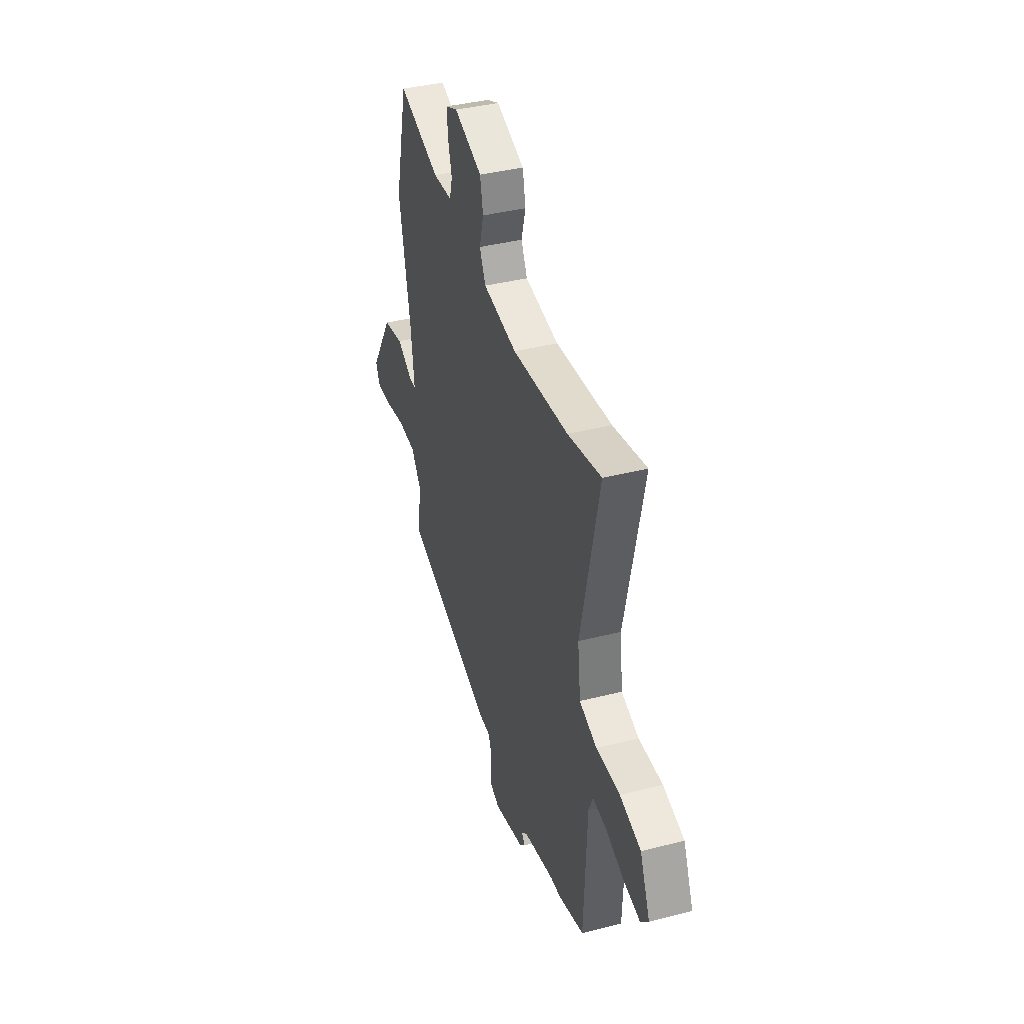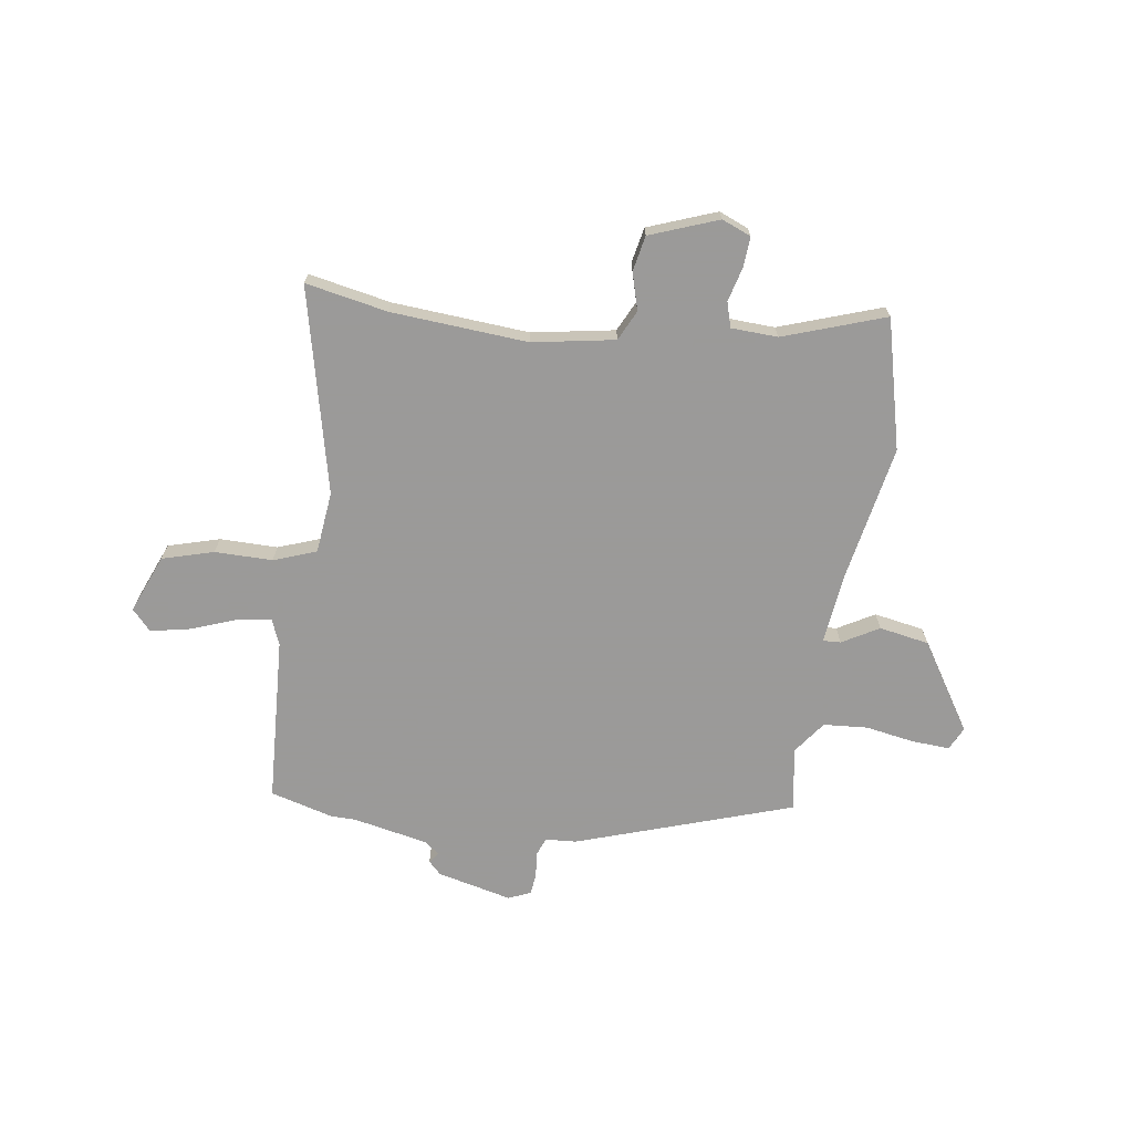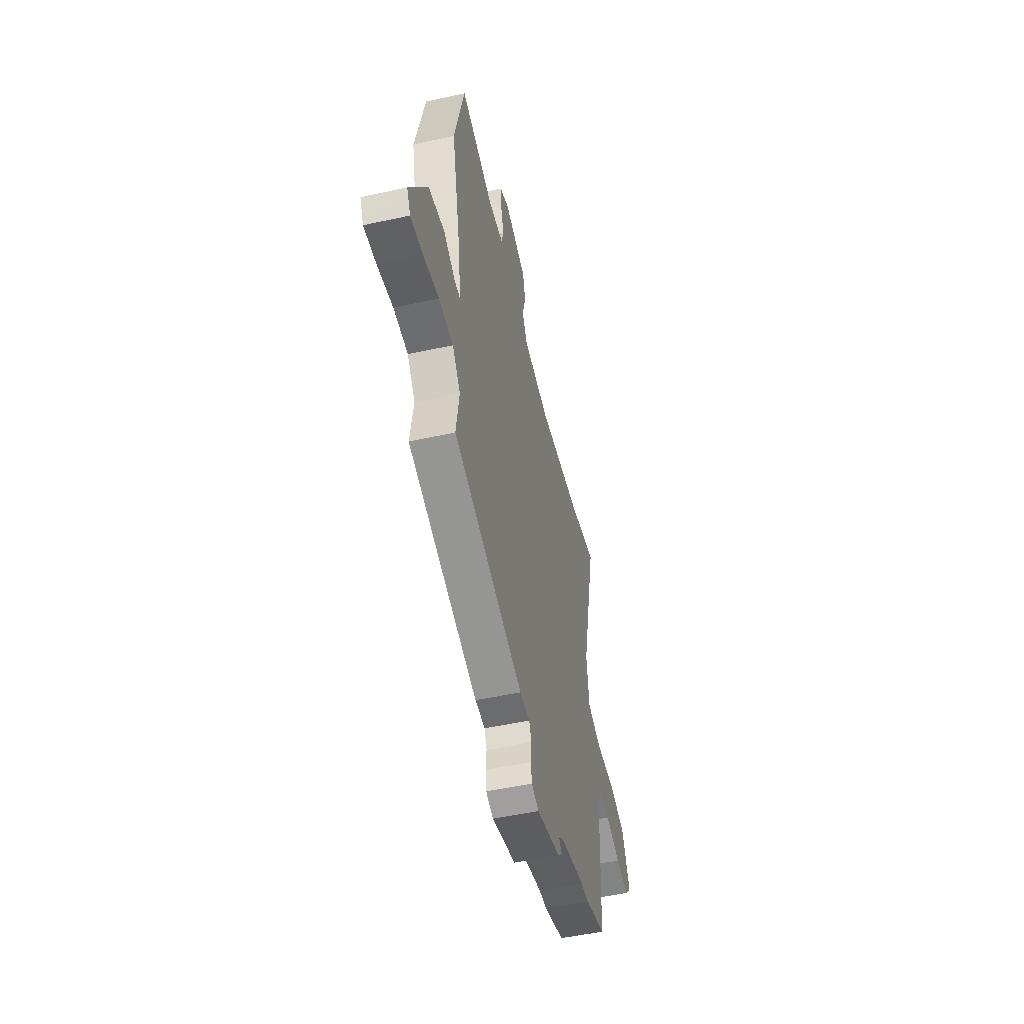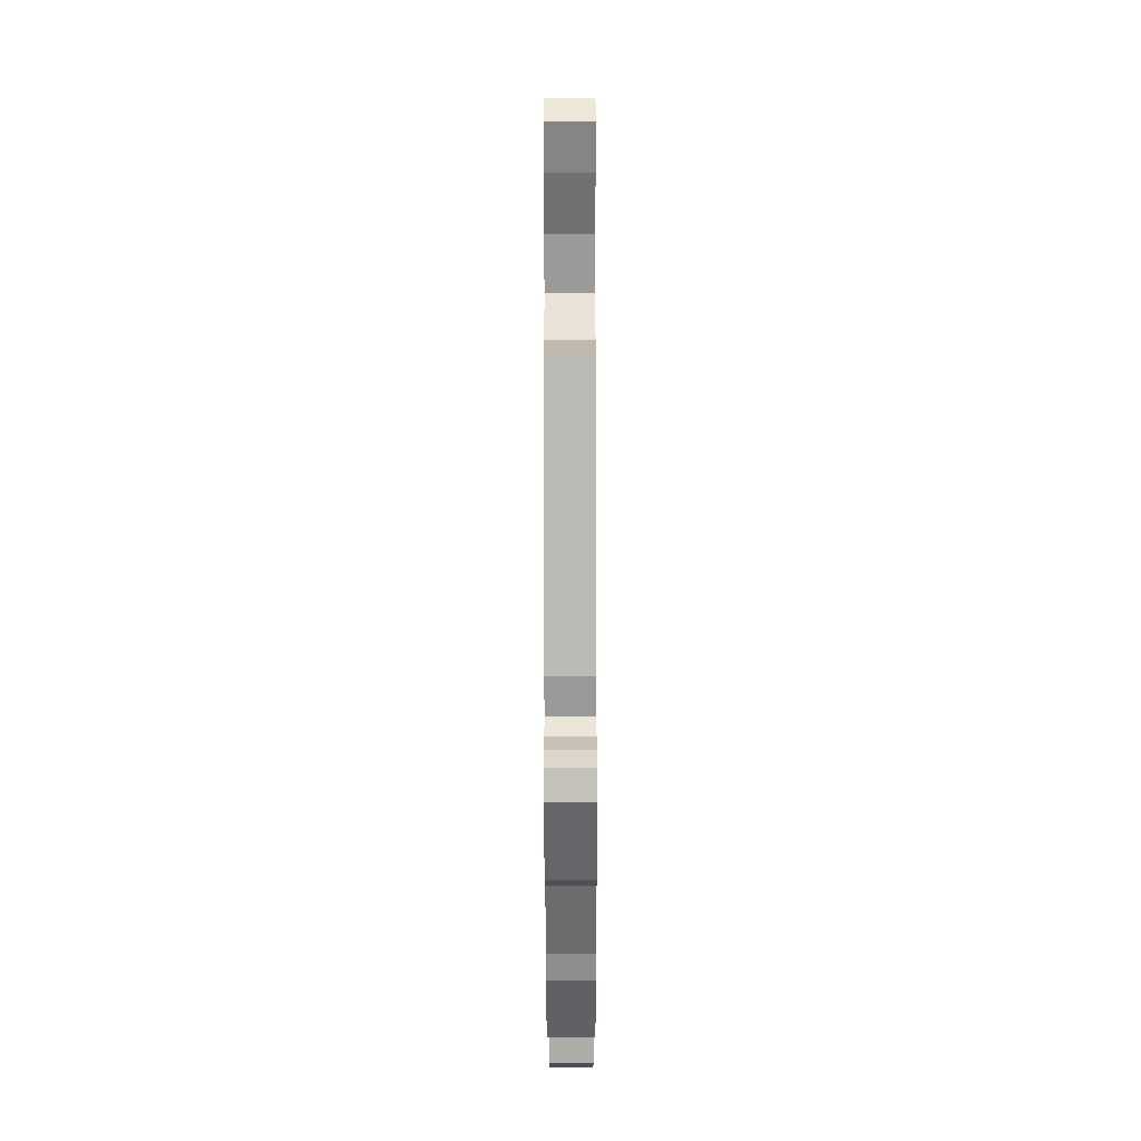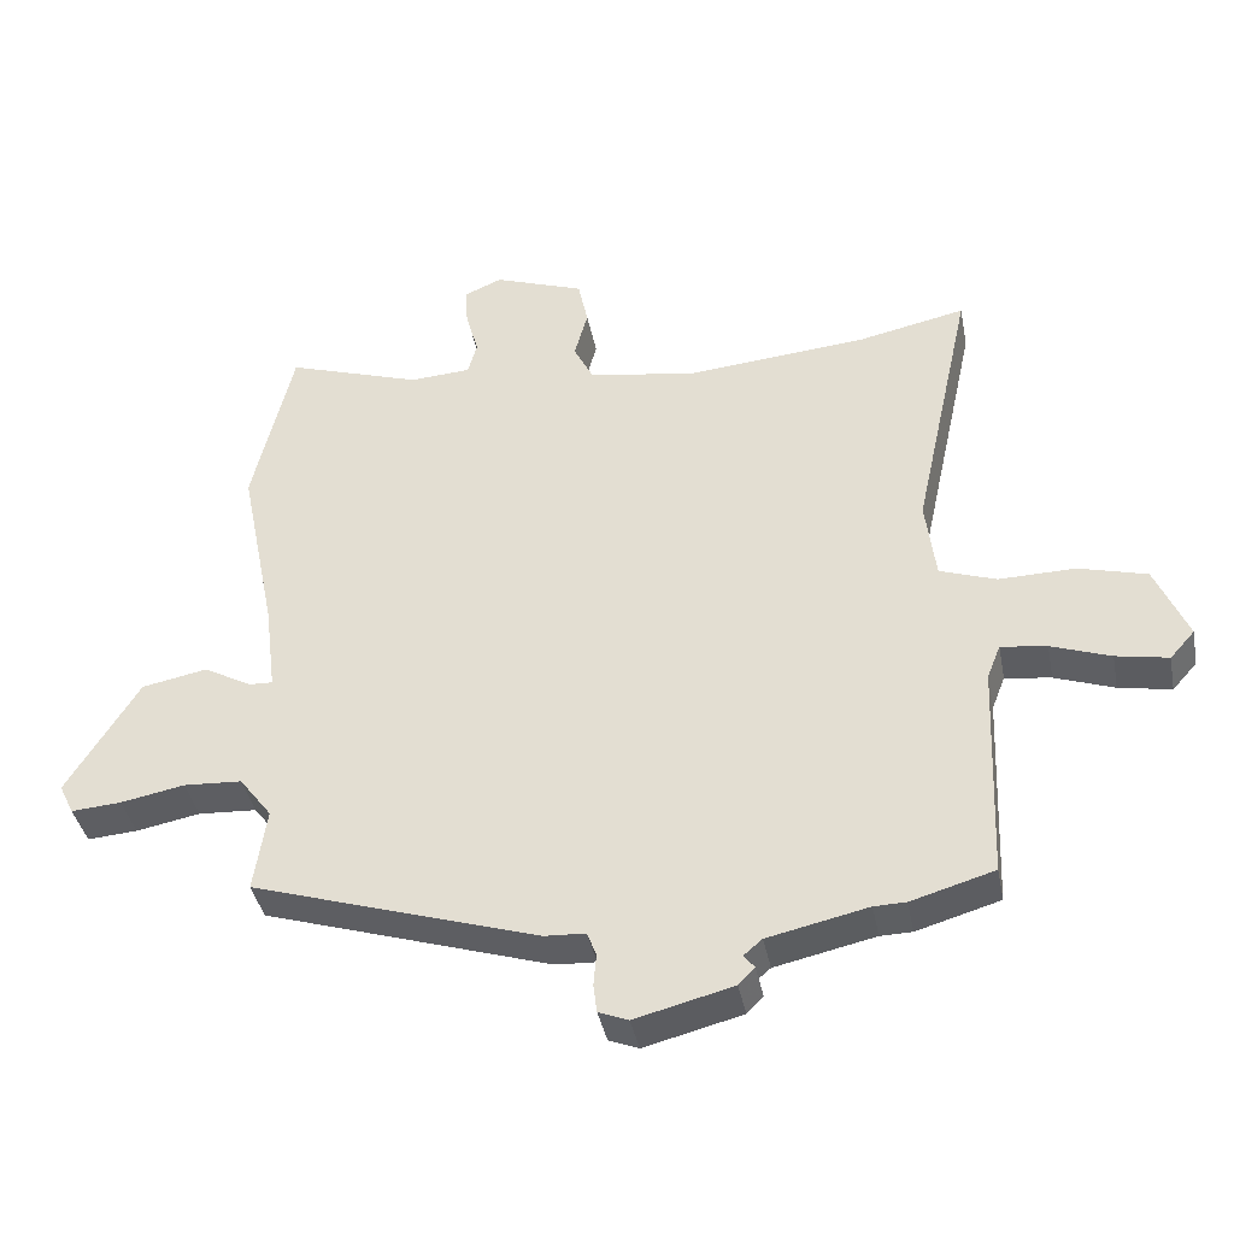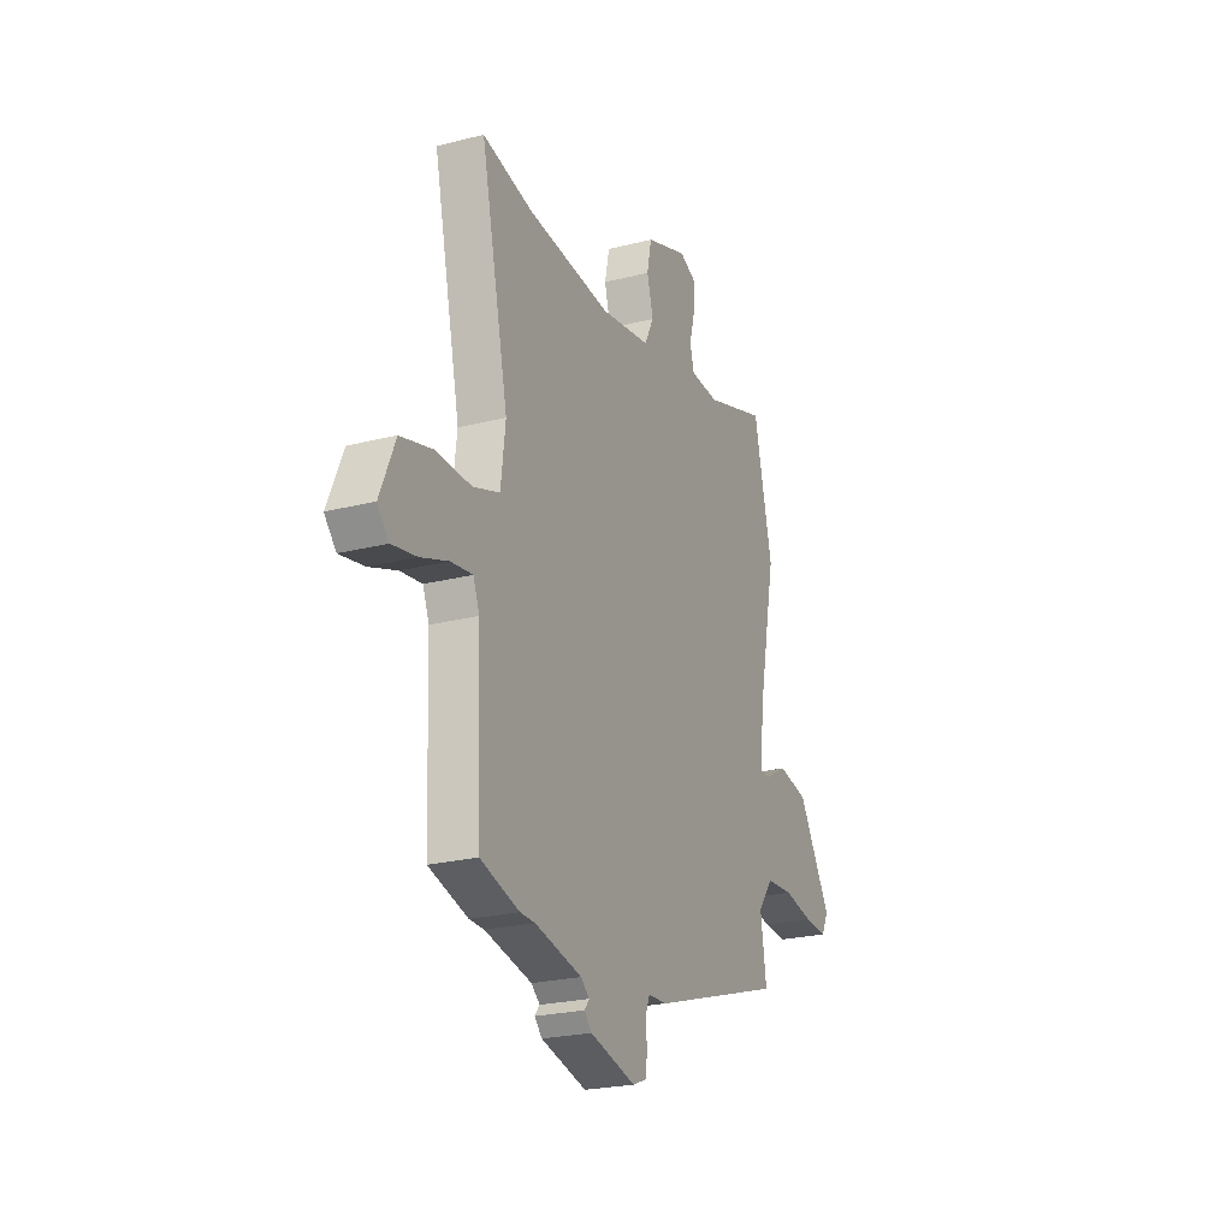
<metadata>
{"format":"obj","ext":"obj","renderer":"f3d","projection":"perspective","resolution":1024,"background":"white","views":[{"elev":39.0,"azim":-107.7,"up":"+Z"},{"elev":-69.5,"azim":-7.6,"up":"+Y"},{"elev":-50.8,"azim":103.5,"up":"+Z"},{"elev":-65.9,"azim":90.1,"up":"+Z"},{"elev":-39.4,"azim":-168.9,"up":"+Z"},{"elev":-23.6,"azim":-66.9,"up":"+Z"}]}
</metadata>
<code>
v -0.409 0.07 -0.526
v -0.527 0.07 -0.492
v -0.54 0.07 -0.181
v -0.559 0.07 -0.133
v -0.624 0.07 -0.142
v -0.708 0.07 -0.172
v -0.782 0.07 -0.186
v -0.817 0.07 -0.147
v -0.771 0.07 -0.039
v -0.675 0.07 -0.013
v -0.567 0.07 -0.015
v -0.487 0.07 0.013
v -0.473 0.07 0.128
v -0.557 0.07 0.512
v -0.404 0.07 0.48
v -0.149 0.07 0.458
v 0.005 0.07 0.483
v 0.033 0.07 0.539
v 0.014 0.07 0.609
v 0.028 0.07 0.675
v 0.156 0.07 0.721
v 0.21 0.07 0.698
v 0.206 0.07 0.643
v 0.188 0.07 0.578
v 0.201 0.07 0.531
v 0.288 0.07 0.526
v 0.479 0.07 0.589
v 0.536 0.07 0.346
v 0.484 0.07 0.089
v 0.468 0.07 -0.039
v 0.501 0.07 -0.038
v 0.57 0.07 0
v 0.663 0.07 -0.018
v 0.765 0.07 -0.183
v 0.744 0.07 -0.226
v 0.673 0.07 -0.221
v 0.582 0.07 -0.204
v 0.499 0.07 -0.209
v 0.453 0.07 -0.27
v 0.471 0.07 -0.389
v 0.065 0.07 -0.518
v 0.007 0.07 -0.521
v -0.006 0.07 -0.555
v -0.002 0.07 -0.601
v -0.007 0.07 -0.641
v -0.049 0.07 -0.658
v -0.188 0.07 -0.623
v -0.211 0.07 -0.599
v -0.196 0.07 -0.58
v -0.222 0.07 -0.558
v -0.364 0.07 -0.527
v -0.409 0 -0.526
v -0.527 0 -0.492
v -0.54 0 -0.181
v -0.559 0 -0.133
v -0.624 0 -0.142
v -0.708 0 -0.172
v -0.782 0 -0.186
v -0.817 0 -0.147
v -0.771 0 -0.039
v -0.675 0 -0.013
v -0.567 0 -0.015
v -0.487 0 0.013
v -0.473 0 0.128
v -0.557 0 0.512
v -0.404 0 0.48
v -0.149 0 0.458
v 0.005 0 0.483
v 0.033 0 0.539
v 0.014 0 0.609
v 0.028 0 0.675
v 0.156 0 0.721
v 0.21 0 0.698
v 0.206 0 0.643
v 0.188 0 0.578
v 0.201 0 0.531
v 0.288 0 0.526
v 0.479 0 0.589
v 0.536 0 0.346
v 0.484 0 0.089
v 0.468 0 -0.039
v 0.501 0 -0.038
v 0.57 0 0
v 0.663 0 -0.018
v 0.765 0 -0.183
v 0.744 0 -0.226
v 0.673 0 -0.221
v 0.582 0 -0.204
v 0.499 0 -0.209
v 0.453 0 -0.27
v 0.471 0 -0.389
v 0.065 0 -0.518
v 0.007 0 -0.521
v -0.006 0 -0.555
v -0.002 0 -0.601
v -0.007 0 -0.641
v -0.049 0 -0.658
v -0.188 0 -0.623
v -0.211 0 -0.599
v -0.196 0 -0.58
v -0.222 0 -0.558
v -0.364 0 -0.527
f 47 48 49
f 46 47 49
f 45 46 49
f 44 45 49
f 43 44 49
f 42 43 49 50
f 39 40 41 42
f 42 50 51
f 39 42 51
f 38 39 51
f 35 36 37
f 34 35 37
f 33 34 37
f 32 33 37
f 31 32 37
f 30 31 37 38
f 26 27 28 29
f 25 26 29 30
f 22 23 24
f 21 22 24
f 20 21 24
f 19 20 24
f 18 19 24
f 17 18 24 25
f 13 14 15
f 12 13 15 16
f 9 10 11
f 8 9 11
f 7 8 11
f 6 7 11
f 5 6 11
f 4 5 11 12
f 12 16 17
f 4 12 17
f 3 4 17
f 30 38 51
f 25 30 51
f 17 25 51
f 3 17 51
f 2 3 51
f 1 2 51
f 100 99 98
f 100 98 97
f 100 97 96
f 100 96 95
f 100 95 94
f 101 100 94 93
f 93 92 91 90
f 102 101 93
f 102 93 90
f 102 90 89
f 88 87 86
f 88 86 85
f 88 85 84
f 88 84 83
f 88 83 82
f 89 88 82 81
f 80 79 78 77
f 81 80 77 76
f 75 74 73
f 75 73 72
f 75 72 71
f 75 71 70
f 75 70 69
f 76 75 69 68
f 66 65 64
f 67 66 64 63
f 62 61 60
f 62 60 59
f 62 59 58
f 62 58 57
f 62 57 56
f 63 62 56 55
f 68 67 63
f 68 63 55
f 68 55 54
f 102 89 81
f 102 81 76
f 102 76 68
f 102 68 54
f 102 54 53
f 102 53 52
f 1 52 53 2
f 2 53 54 3
f 3 54 55 4
f 4 55 56 5
f 5 56 57 6
f 6 57 58 7
f 7 58 59 8
f 8 59 60 9
f 9 60 61 10
f 10 61 62 11
f 11 62 63 12
f 12 63 64 13
f 13 64 65 14
f 14 65 66 15
f 15 66 67 16
f 16 67 68 17
f 17 68 69 18
f 18 69 70 19
f 19 70 71 20
f 20 71 72 21
f 21 72 73 22
f 22 73 74 23
f 23 74 75 24
f 24 75 76 25
f 25 76 77 26
f 26 77 78 27
f 27 78 79 28
f 28 79 80 29
f 29 80 81 30
f 30 81 82 31
f 31 82 83 32
f 32 83 84 33
f 33 84 85 34
f 34 85 86 35
f 35 86 87 36
f 36 87 88 37
f 37 88 89 38
f 38 89 90 39
f 39 90 91 40
f 40 91 92 41
f 41 92 93 42
f 42 93 94 43
f 43 94 95 44
f 44 95 96 45
f 45 96 97 46
f 46 97 98 47
f 47 98 99 48
f 48 99 100 49
f 49 100 101 50
f 50 101 102 51
f 51 102 52 1

</code>
